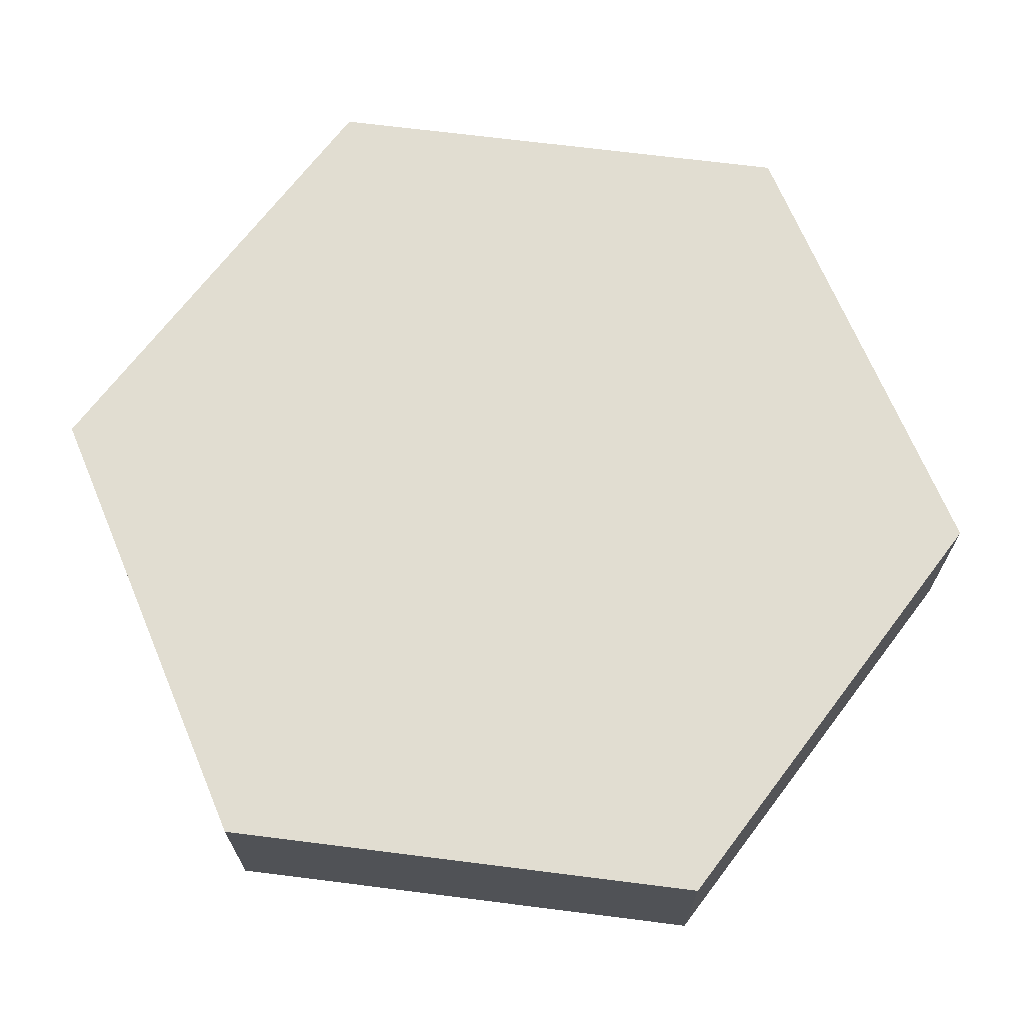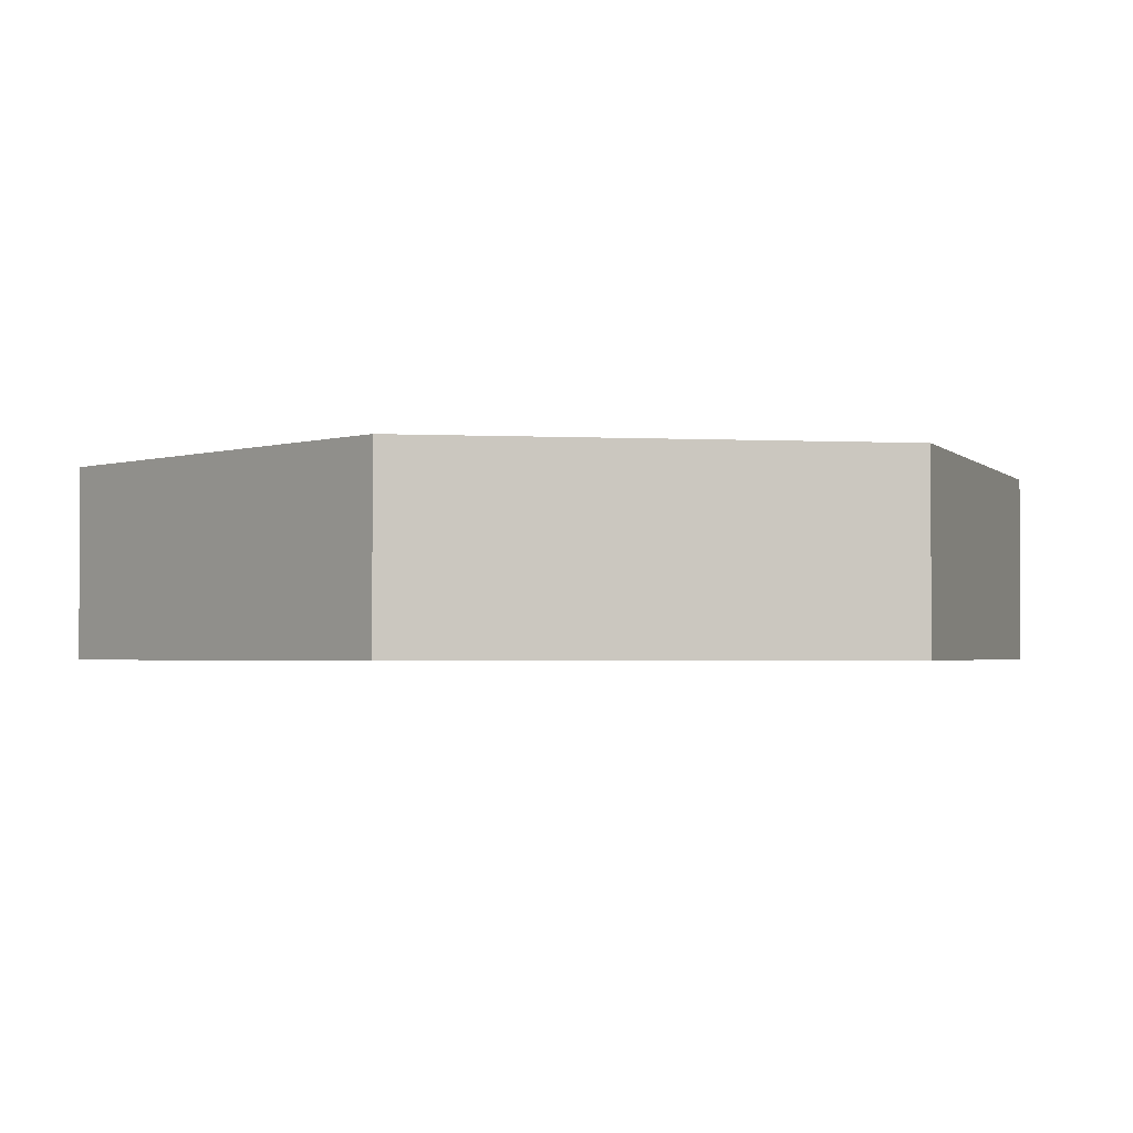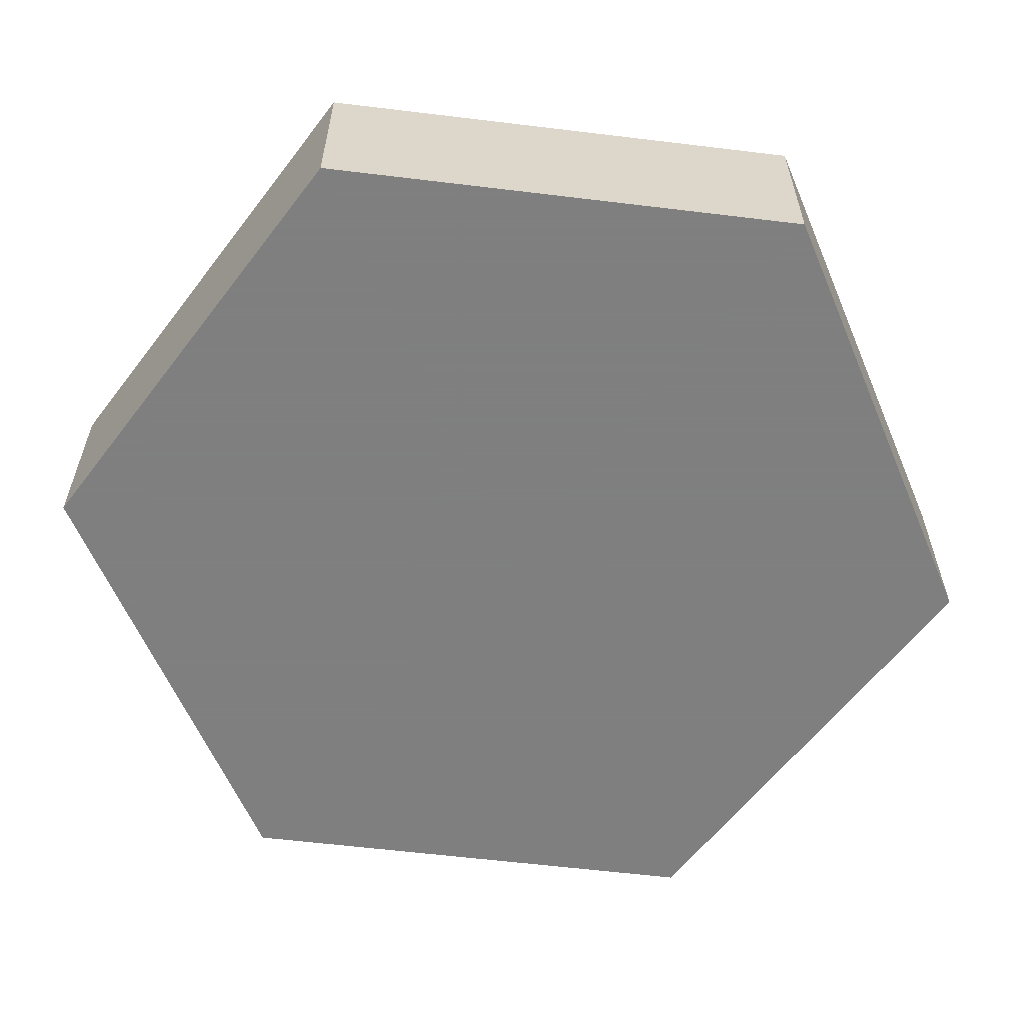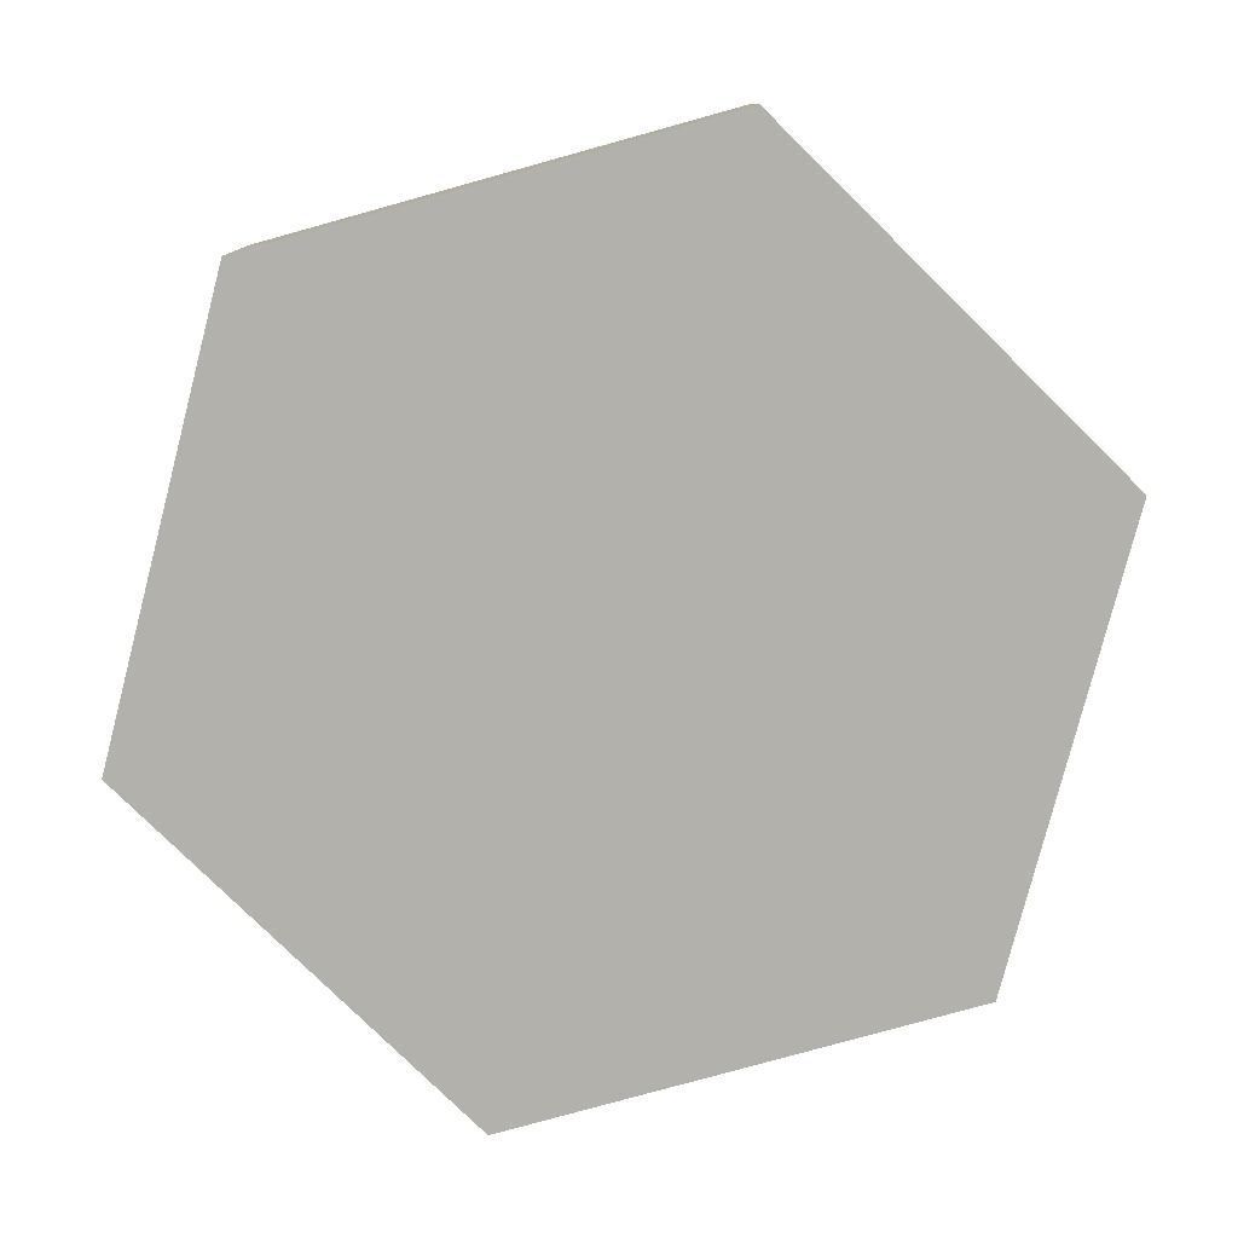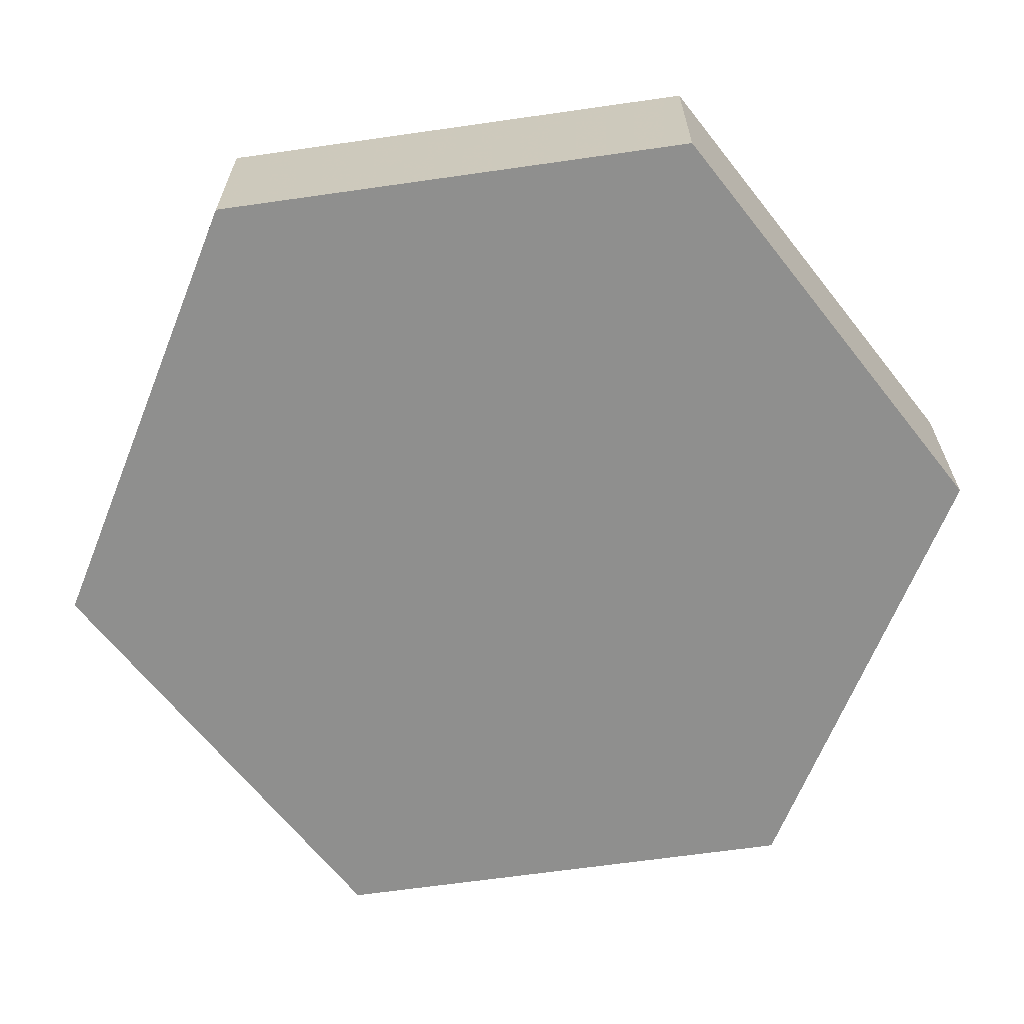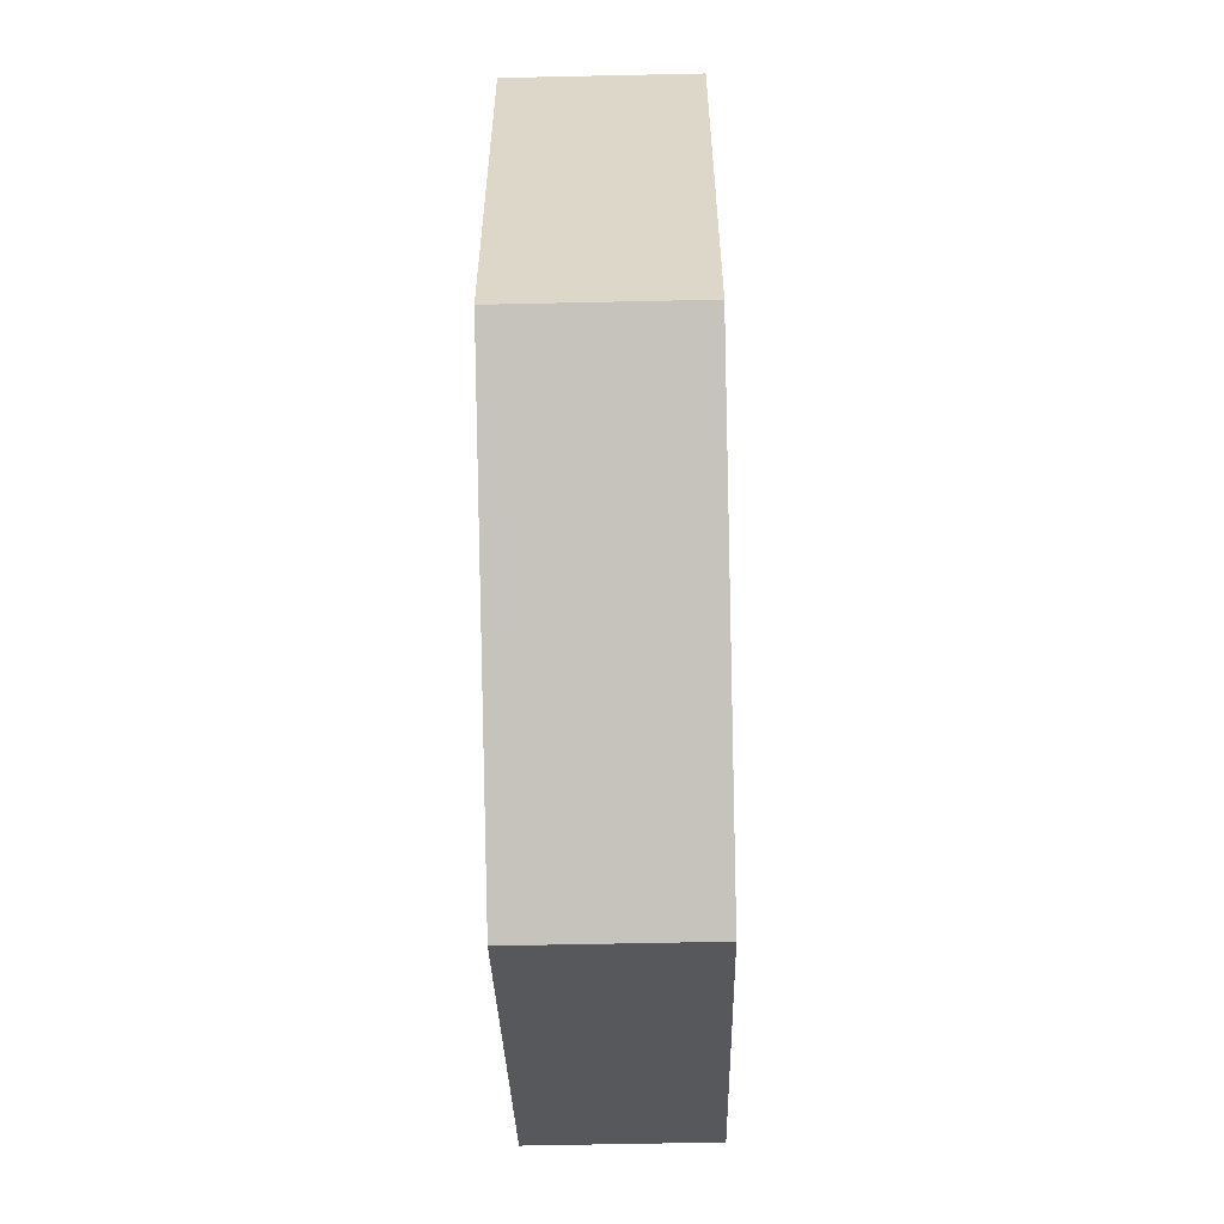
<metadata>
{"format":"obj","ext":"obj","renderer":"f3d","projection":"perspective","resolution":1024,"background":"white","views":[{"elev":68.9,"azim":157.2,"up":"+Z"},{"elev":-2.0,"azim":79.4,"up":"+Z"},{"elev":-59.9,"azim":-157.1,"up":"+Z"},{"elev":-79.1,"azim":-74.5,"up":"+Z"},{"elev":-65.1,"azim":158.2,"up":"+Z"},{"elev":-58.8,"azim":-88.7,"up":"+Y"}]}
</metadata>
<code>
v 7.405 4.275 1.663
v 7.405 4.275 -1.663
v 0 8.55 1.663
v 7.405 4.275 -1.663
v 0 8.55 -1.663
v 0 8.55 1.663
v 0 8.55 1.663
v 0 8.55 -1.663
v -7.405 4.275 1.663
v 0 8.55 -1.663
v -7.405 4.275 -1.663
v -7.405 4.275 1.663
v -7.405 4.275 1.663
v -7.405 4.275 -1.663
v -7.405 -4.275 1.663
v -7.405 4.275 -1.663
v -7.405 -4.275 -1.663
v -7.405 -4.275 1.663
v -7.405 -4.275 1.663
v -7.405 -4.275 -1.663
v 0 -8.55 1.663
v -7.405 -4.275 -1.663
v 0 -8.55 -1.663
v 0 -8.55 1.663
v 0 -8.55 1.663
v 0 -8.55 -1.663
v 7.405 -4.275 1.663
v 0 -8.55 -1.663
v 7.405 -4.275 -1.663
v 7.405 -4.275 1.663
v 7.405 -4.275 1.663
v 7.405 -4.275 -1.663
v 7.405 4.275 1.663
v 7.405 -4.275 -1.663
v 7.405 4.275 -1.663
v 7.405 4.275 1.663
v 0 8.55 -1.663
v 7.405 4.275 -1.663
v 0 0 -1.663
v -7.405 4.275 -1.663
v 0 8.55 -1.663
v 0 0 -1.663
v -7.405 -4.275 -1.663
v -7.405 4.275 -1.663
v 0 0 -1.663
v 0 -8.55 -1.663
v -7.405 -4.275 -1.663
v 0 0 -1.663
v 7.405 -4.275 -1.663
v 0 -8.55 -1.663
v 0 0 -1.663
v 7.405 4.275 -1.663
v 7.405 -4.275 -1.663
v 0 0 -1.663
v 0 0 1.663
v 7.405 4.275 1.663
v 0 8.55 1.663
v 0 0 1.663
v 0 8.55 1.663
v -7.405 4.275 1.663
v 0 0 1.663
v -7.405 4.275 1.663
v -7.405 -4.275 1.663
v 0 0 1.663
v -7.405 -4.275 1.663
v 0 -8.55 1.663
v 0 0 1.663
v 0 -8.55 1.663
v 7.405 -4.275 1.663
v 0 0 1.663
v 7.405 -4.275 1.663
v 7.405 4.275 1.663
f 1 2 3
f 4 5 6
f 7 8 9
f 10 11 12
f 13 14 15
f 16 17 18
f 19 20 21
f 22 23 24
f 25 26 27
f 28 29 30
f 31 32 33
f 34 35 36
f 37 38 39
f 40 41 42
f 43 44 45
f 46 47 48
f 49 50 51
f 52 53 54
f 55 56 57
f 58 59 60
f 61 62 63
f 64 65 66
f 67 68 69
f 70 71 72

</code>
